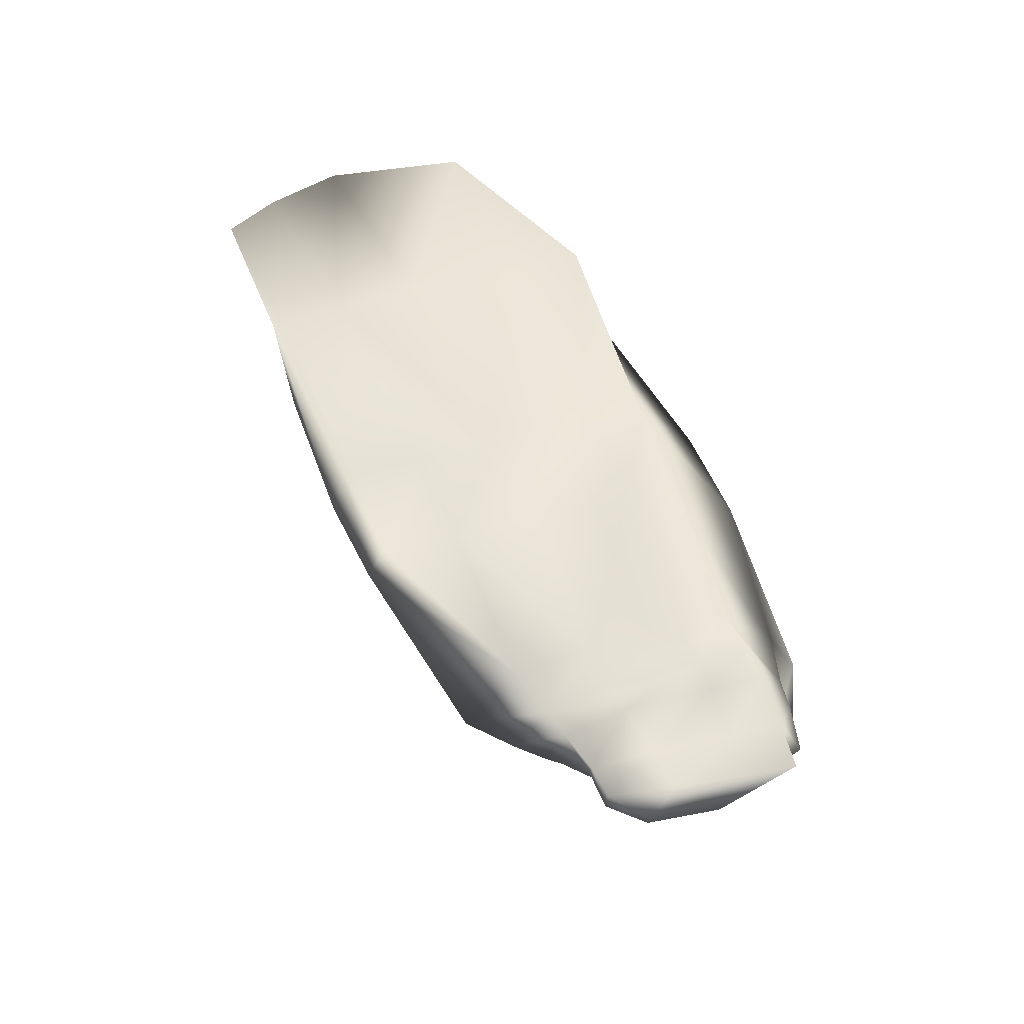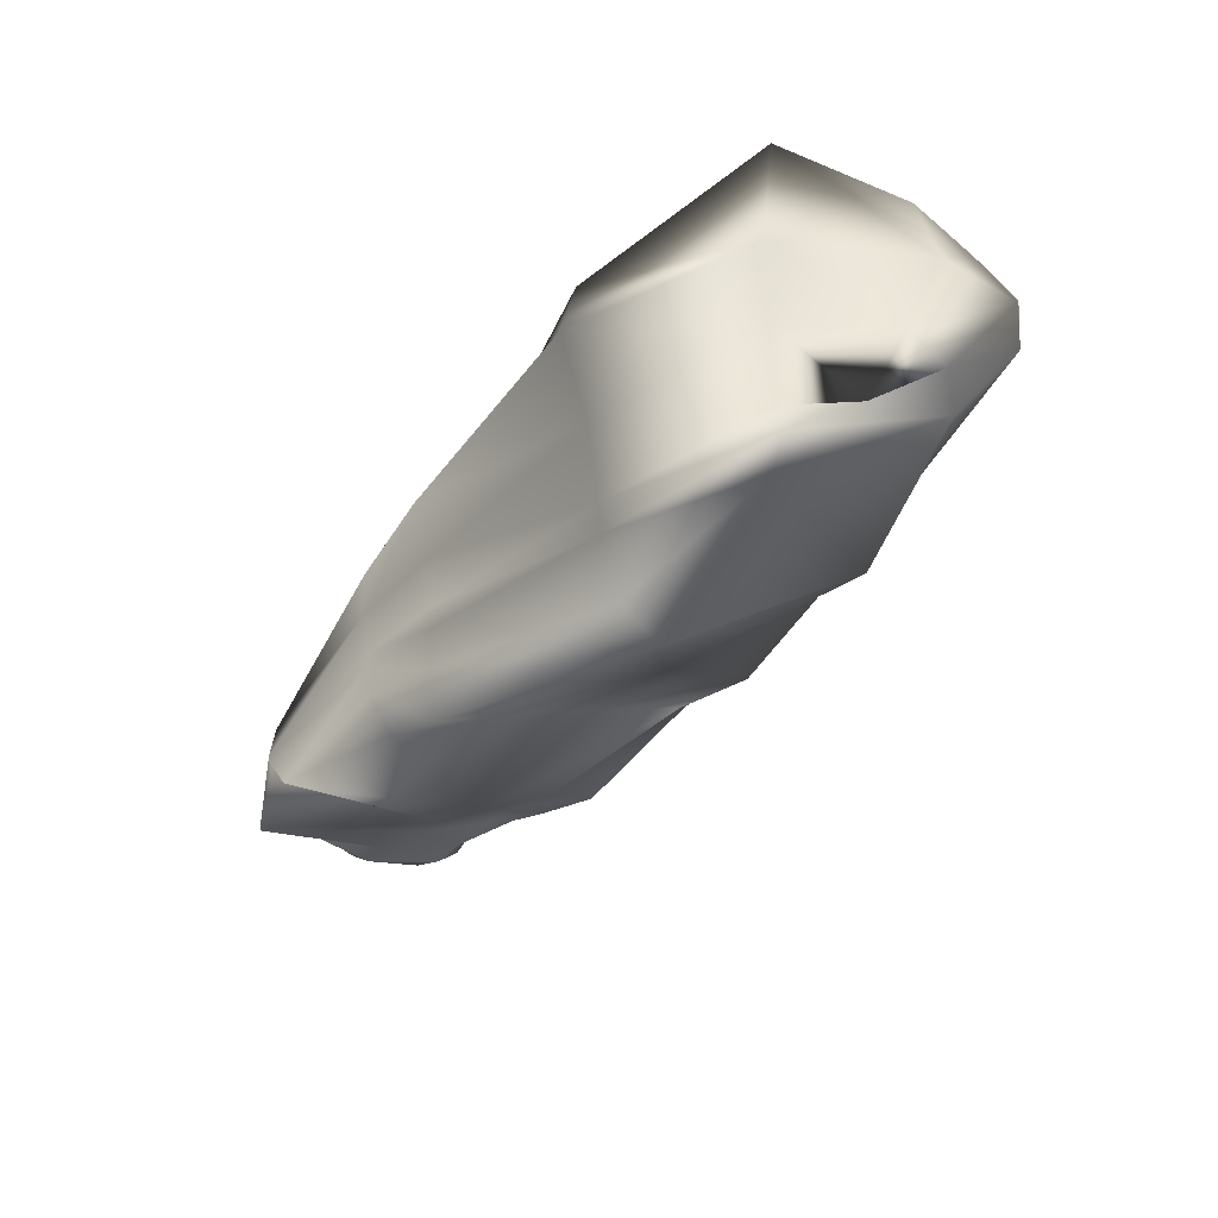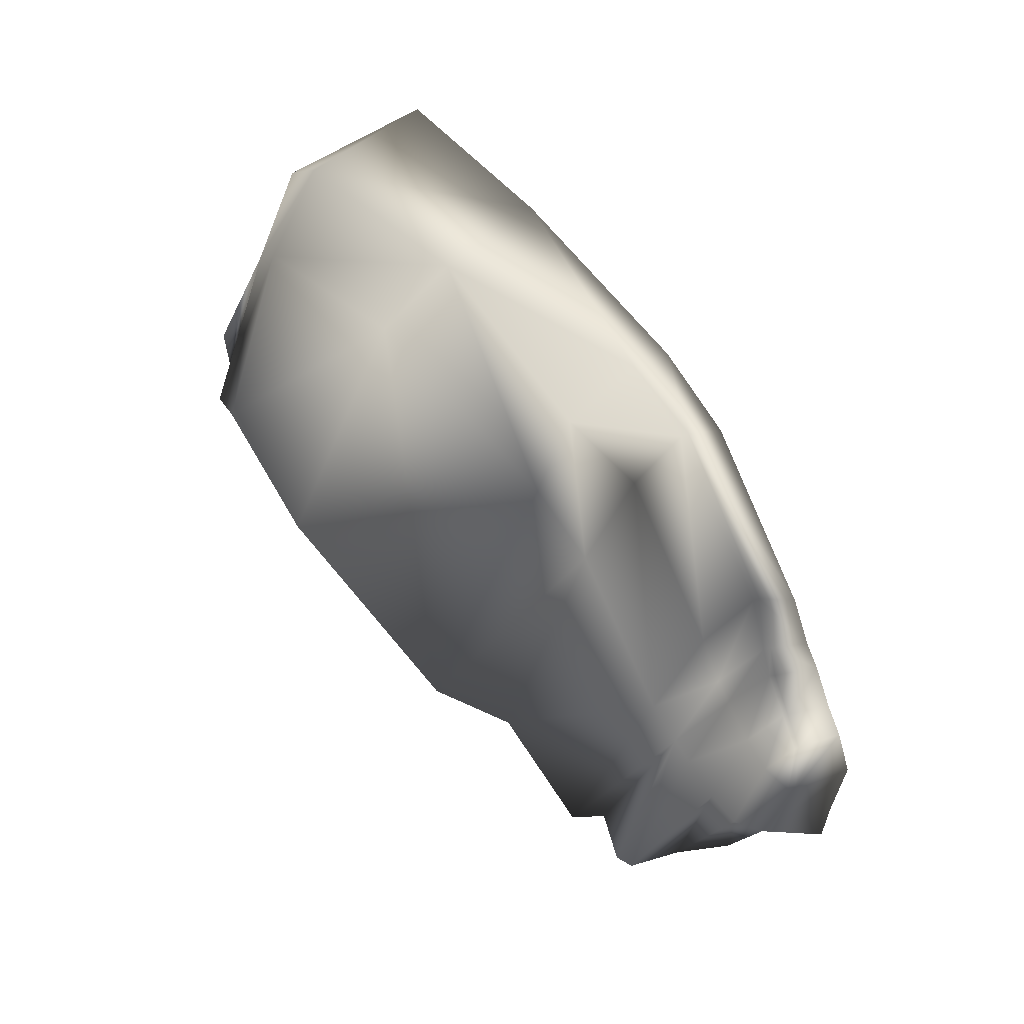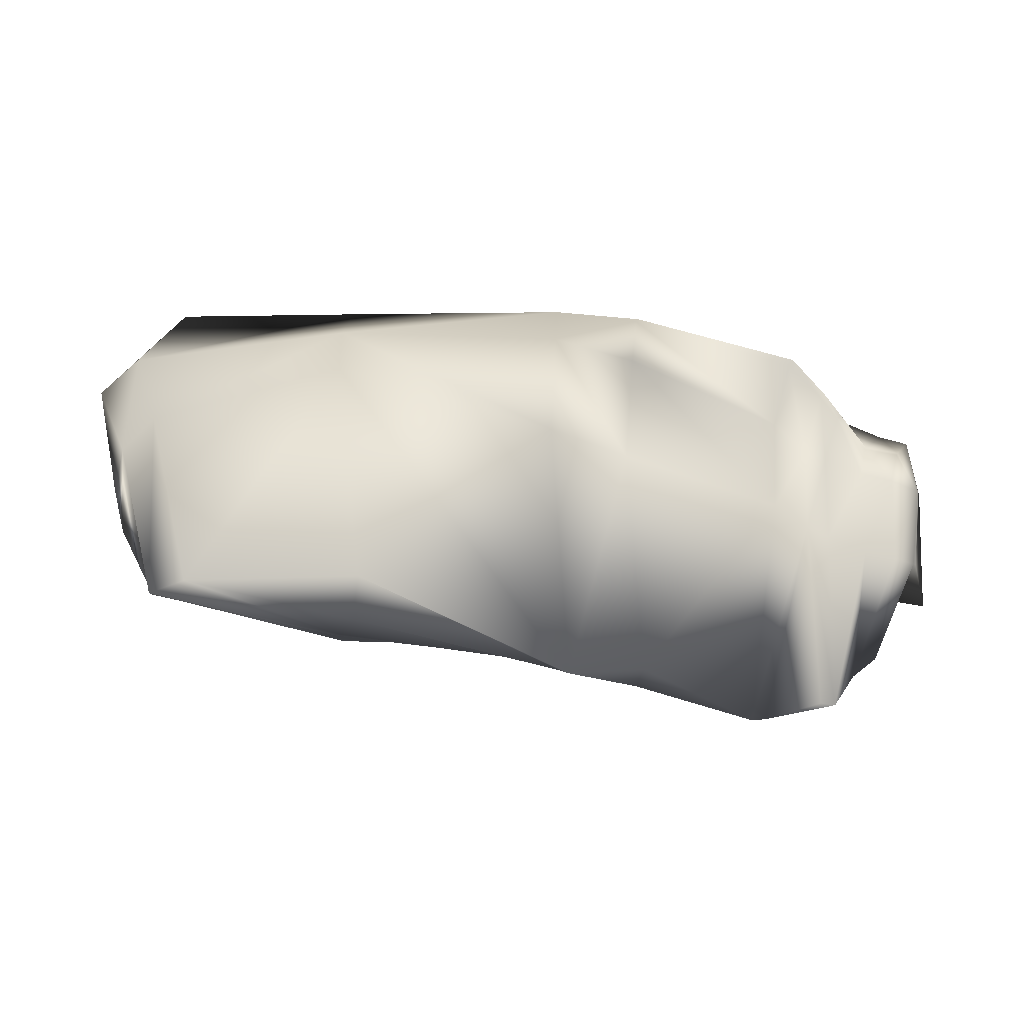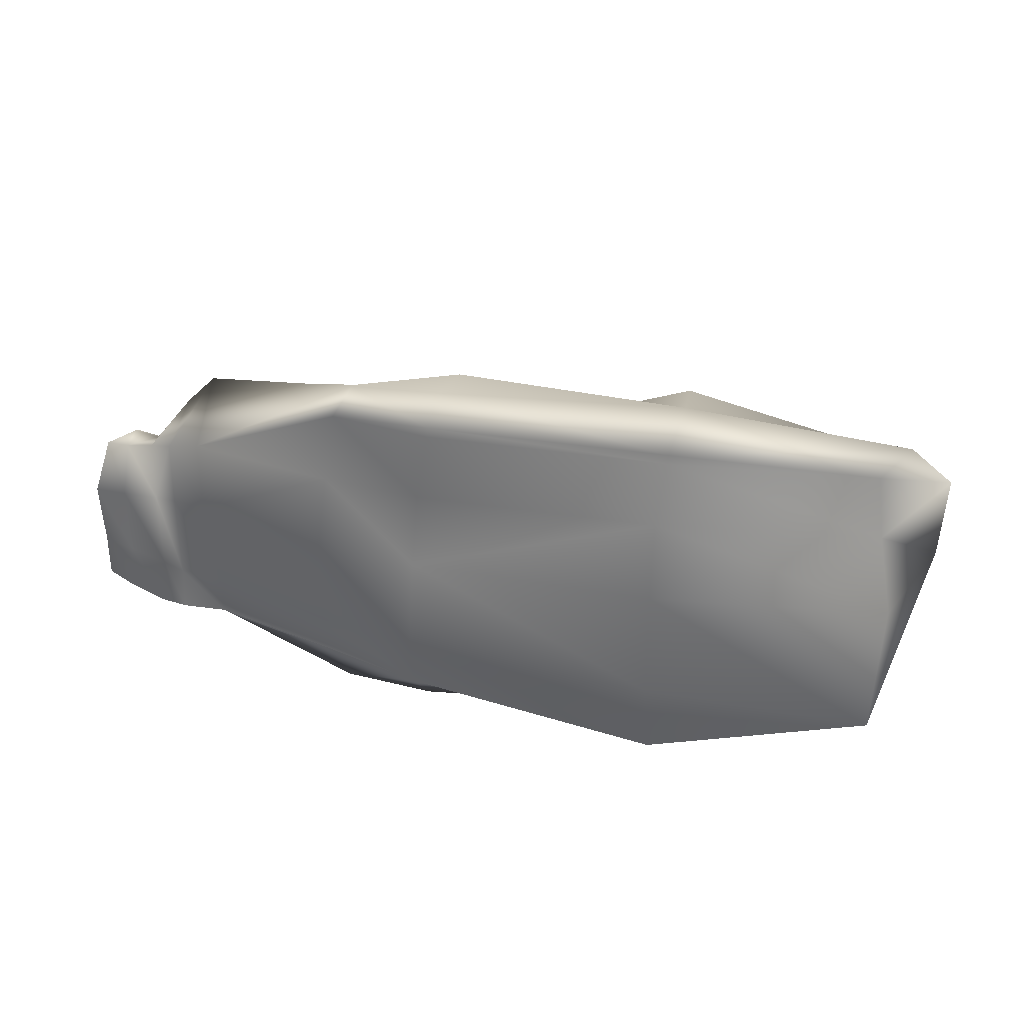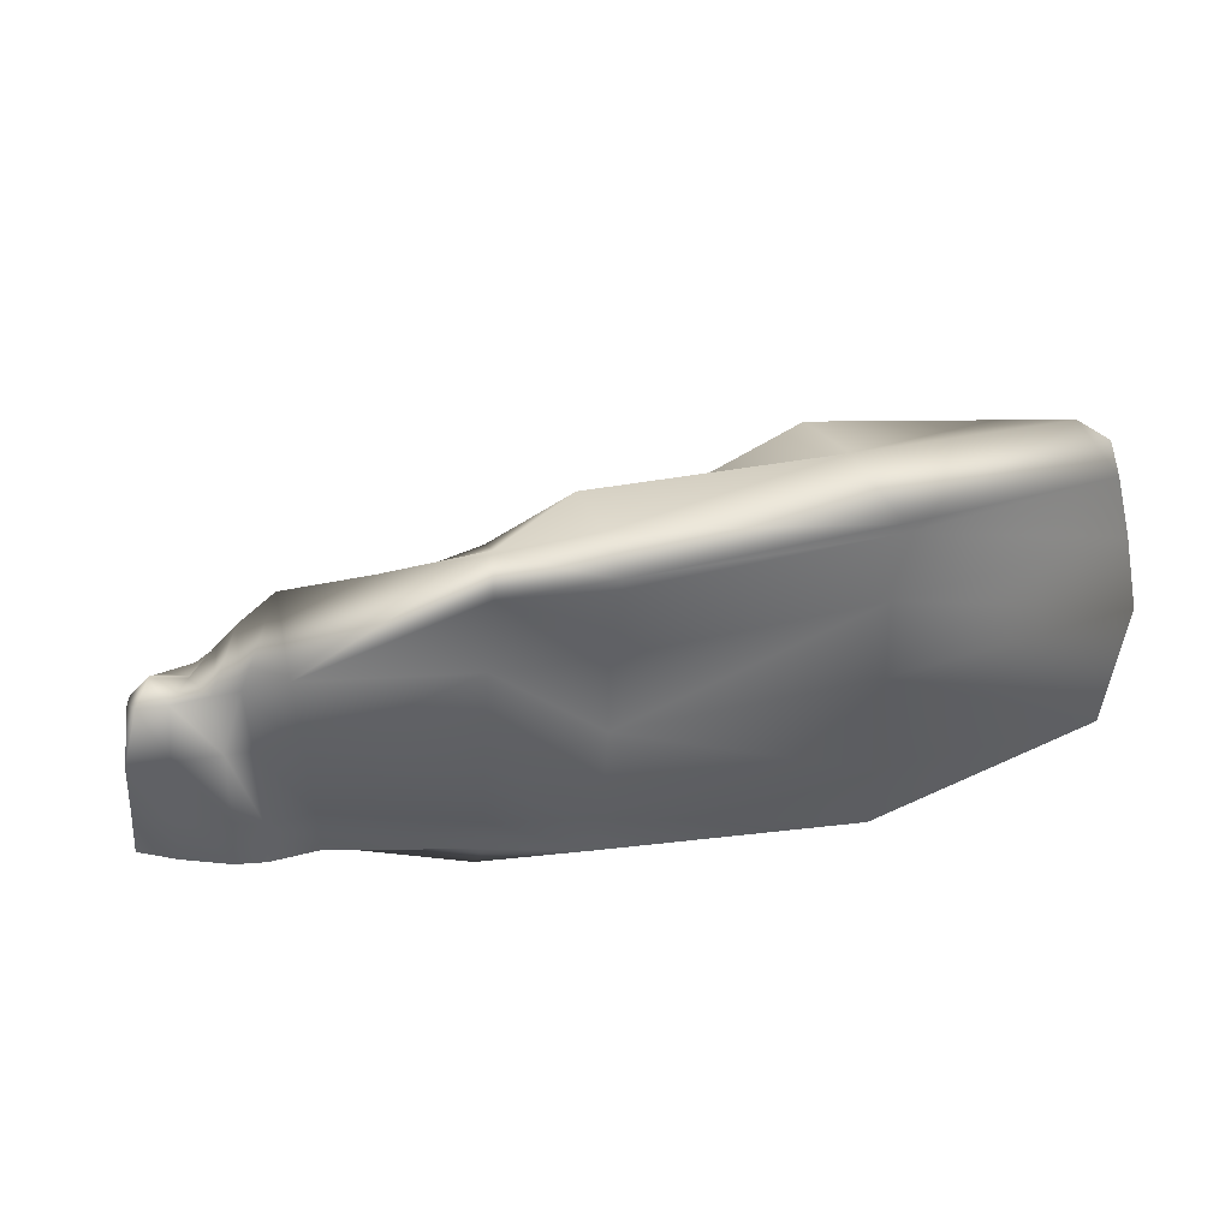
<metadata>
{"format":"obj","ext":"obj","renderer":"f3d","projection":"perspective","resolution":1024,"background":"white","views":[{"elev":46.2,"azim":69.5,"up":"+Y"},{"elev":-45.7,"azim":-120.8,"up":"+Y"},{"elev":56.9,"azim":53.1,"up":"+Z"},{"elev":10.1,"azim":3.3,"up":"+Z"},{"elev":32.9,"azim":-166.0,"up":"+Z"},{"elev":42.2,"azim":164.0,"up":"+Z"}]}
</metadata>
<code>
g default
v -0.2785 0.119 0.1321
v -0.2742 0.1342 0.07637
v -0.2462 0.1237 0.1604
v -0.255 0.06545 0.05538
v -0.2447 0.2421 0.08828
v -0.2459 0.05985 0.09158
v -0.233 0.2362 0.1492
v -0.2268 0.2221 0.1904
v -0.2394 0.2322 -0.02663
v -0.2182 0.05816 0.1181
v -0.2329 0.003481 0.0332
v -0.2215 0.1444 -0.02575
v -0.2219 0.05243 -0.02965
v -0.2063 -0.02406 -0.01137
v -0.2079 -0.005819 -0.01689
v -0.1768 -0.02798 0.000162
v -0.07192 0.1422 0.183
v -0.07401 0.2308 0.1926
v -0.07359 0.2321 0.1858
v -0.06692 0.2433 0.07142
v -0.06752 0.2382 0.1353
v -0.06486 0.07247 0.1594
v -0.07774 0.1623 -0.09551
v -0.07325 0.08448 -0.07082
v -0.06583 0.2397 -0.01969
v -0.0692 0.2347 -0.07863
v -0.06337 0.02311 -0.05596
v -0.05653 0.003383 -0.04997
v -0.04074 -0.03493 -0.02846
v -0.0349 -0.04944 0.01001
v 0.1111 0.1917 0.1981
v 0.1103 0.2269 0.1872
v 0.1103 0.2283 0.1803
v 0.1124 0.1271 0.1799
v 0.1102 0.09796 0.1065
v 0.1193 0.2307 0.1267
v 0.1226 0.2377 0.06769
v 0.127 0.2391 -0.01234
v 0.1138 0.06821 -0.08692
v 0.1211 0.1202 -0.0907
v 0.1172 0.04987 -0.08428
v 0.1286 0.2263 -0.05678
v 0.1216 0.0162 -0.08097
v 0.1292 0.1826 -0.1016
v 0.1294 -0.02331 -0.07259
v 0.1893 0.2161 0.1802
v 0.1809 0.182 0.1909
v 0.1829 0.1878 0.1925
v 0.178 0.1402 0.1605
v 0.1736 0.09835 0.08421
v 0.1967 0.2225 0.1262
v 0.2028 0.2292 0.06712
v 0.1834 0.0581 -0.102
v 0.1845 0.07275 -0.1028
v 0.1834 0.03244 -0.0977
v 0.189 0.008997 -0.07689
v 0.1929 0.1164 -0.1069
v 0.2041 0.2217 -0.01117
v 0.2024 0.2075 -0.05277
v 0.2035 0.1719 -0.1044
v 0.3122 0.1468 0.1559
v 0.2983 0.1147 0.1094
v 0.3152 0.1491 0.1611
v 0.2969 0.07176 0.04788
v 0.2773 0.01171 -0.119
v 0.3173 0.1898 0.1198
v 0.3149 0.1948 0.0639
v 0.2903 0.03578 -0.125
v 0.3112 0.1839 -0.009491
v 0.2953 0.04764 -0.1267
v 0.3107 0.1829 -0.04709
v 0.3241 0.1107 0.0867
v 0.3047 0.08475 -0.1206
v 0.3241 0.073 0.02959
v 0.3141 0.1358 -0.09149
v 0.3388 0.1377 0.1297
v 0.3421 0.1411 0.1327
v 0.3407 0.107 0.08114
v 0.3458 0.1827 0.05847
v 0.3476 0.1775 0.1082
v 0.3418 0.07289 0.02129
v 0.3529 0.1338 0.1126
v 0.3454 0.1826 -0.0123
v 0.3559 0.1364 0.1151
v 0.3474 0.1814 -0.04965
v 0.3328 0.01472 -0.1046
v 0.3647 0.1776 0.05554
v 0.3663 0.1716 0.103
v 0.3444 0.1229 -0.08597
v 0.3452 0.02087 -0.1078
v 0.3706 0.1017 0.0707
v 0.3659 0.1732 -0.01314
v 0.3764 0.1311 0.08693
v 0.3778 0.1342 0.08787
v 0.3628 0.1134 -0.0861
v 0.3702 0.1757 -0.05117
v 0.3723 0.0724 0.009999
v 0.3631 0.0539 -0.09237
v 0.3931 0.1613 0.09302
v 0.399 0.1665 0.0479
v 0.3958 0.09921 0.06483
v 0.3856 0.08971 -0.08627
v 0.4019 0.1206 0.08374
v 0.4031 0.1235 0.08491
v 0.3974 0.07473 0.003514
v 0.4017 0.1605 -0.01297
v 0.4052 0.1607 -0.05141
v 0.4146 0.1536 0.08851
v 0.4166 0.1057 0.0561
v 0.4194 0.1106 0.05392
v 0.4146 0.08976 -0.003934
v 0.4281 0.1589 0.04303
v 0.4174 0.09566 -0.005566
v 0.4306 0.149 -0.01294
v 0.4329 0.1447 -0.0525
v 0.3341 0.07576 -0.09717
g Rock_02
f 1 2 4 6
f 2 1 7 5
f 3 1 6 10
f 9 12 2 5
f 4 2 12 13
f 1 3 8 7
f 3 17 18 8
f 17 3 10 22
f 9 5 20 25
f 6 4 11 15 14
f 10 6 14 16
f 12 9 26 23
f 7 8 19 21
f 5 7 21 20
f 8 18 19
f 9 25 26
f 11 4 13 15
f 22 10 16 30
f 13 12 23 24
f 15 13 24 27
f 14 15 27 28
f 16 14 28 29
f 16 29 30
f 31 32 18 17 34
f 19 18 32 33
f 21 19 33 36
f 17 22 35 34
f 37 20 21 36
f 22 30 45 35
f 25 20 37 38
f 24 23 44 40
f 27 24 40 39
f 26 25 38 42
f 23 26 42 44
f 29 28 41 43
f 28 27 39 41
f 30 29 43 45
f 32 31 48 46
f 31 47 48
f 33 32 46
f 36 33 46 51
f 34 35 50 49
f 34 49 47 31
f 37 36 51 52
f 38 37 52 58
f 42 38 58 59
f 39 40 57 54
f 41 39 54 53
f 57 40 44 60
f 50 35 45 56
f 43 41 53 55
f 45 43 55 56
f 60 44 42 59
f 48 47 61 63
f 49 50 64 62
f 64 50 56 65
f 66 51 46 48 63
f 53 54 70 68
f 58 52 67 69
f 73 57 60 75
f 71 59 58 69
f 47 49 62 61
f 56 55 65
f 65 55 53 68
f 75 60 59 71
f 72 62 64 74
f 63 61 76 77
f 74 64 65 68 86
f 51 66 67 52
f 80 66 63 77
f 61 62 72 76
f 67 66 80 79
f 70 54 57 73
f 68 70 90 86
f 71 69 83 85
f 116 73 75 89
f 69 67 79 83
f 78 72 74 81
f 90 70 73 116 98
f 76 72 78 82
f 77 76 82 84
f 91 78 81 97
f 87 79 80 88
f 83 79 87 92
f 116 89 95
f 88 80 77 84
f 97 81 90 98
f 74 86 90 81
f 85 83 92 96
f 84 82 93 94
f 88 84 94 99
f 89 85 96 95
f 98 116 95 102
f 92 87 100 106
f 87 88 99 100
f 89 75 71 85
f 82 78 91 93
f 101 91 97 105
f 96 92 106 107
f 94 93 103 104
f 93 91 101 103
f 99 94 104 108
f 95 96 107 102
f 105 97 98 102
f 100 99 108 112
f 106 100 112 114
f 103 101 109
f 109 101 105 111
f 111 105 102 107 115
f 104 103 109 110
f 108 104 110 112
f 107 106 114 115
f 110 109 111 113
f 113 111 115
f 112 110 113 114
f 113 115 114

</code>
